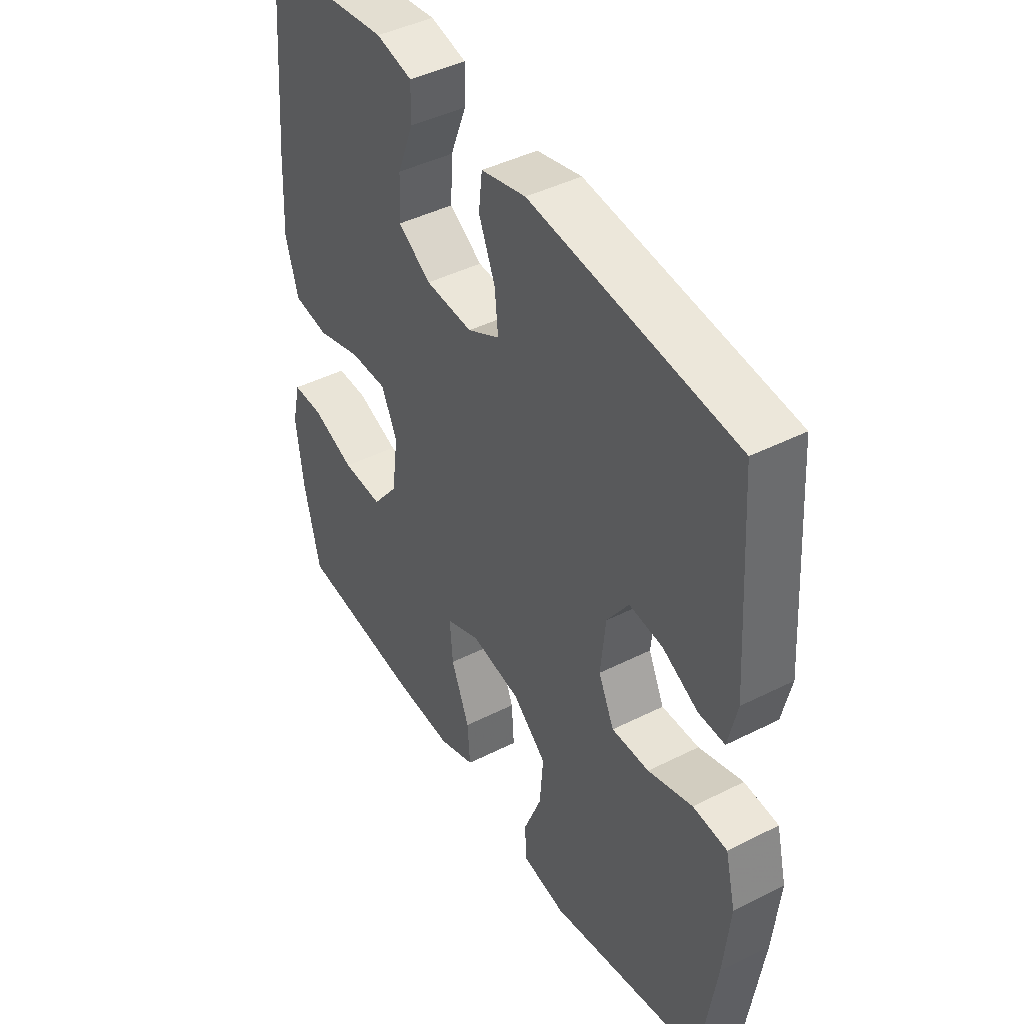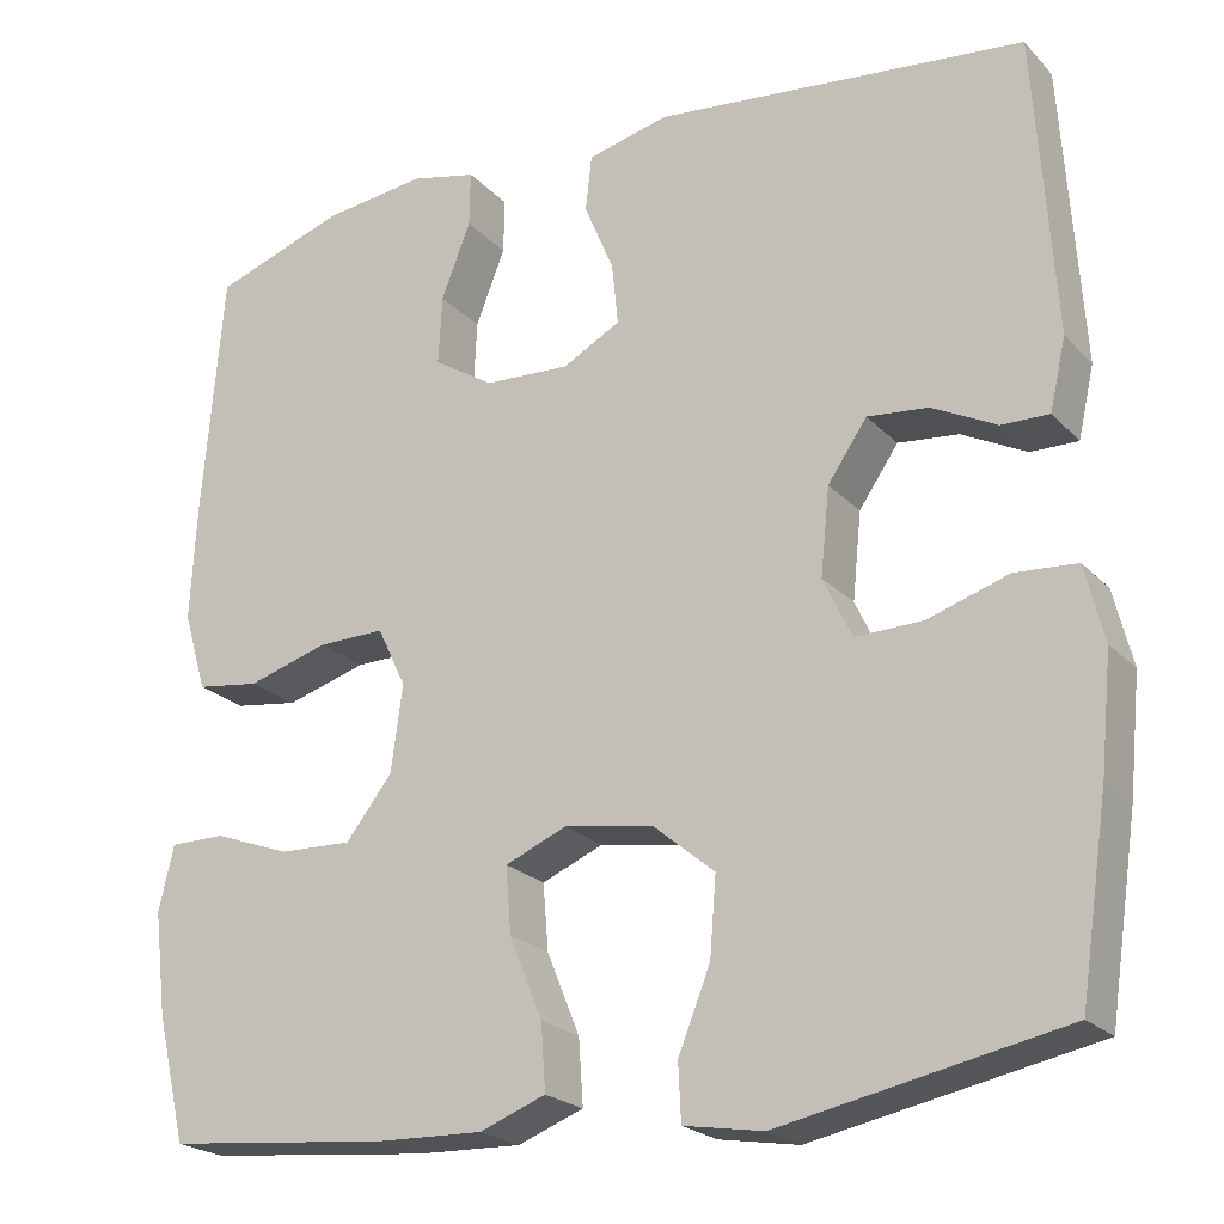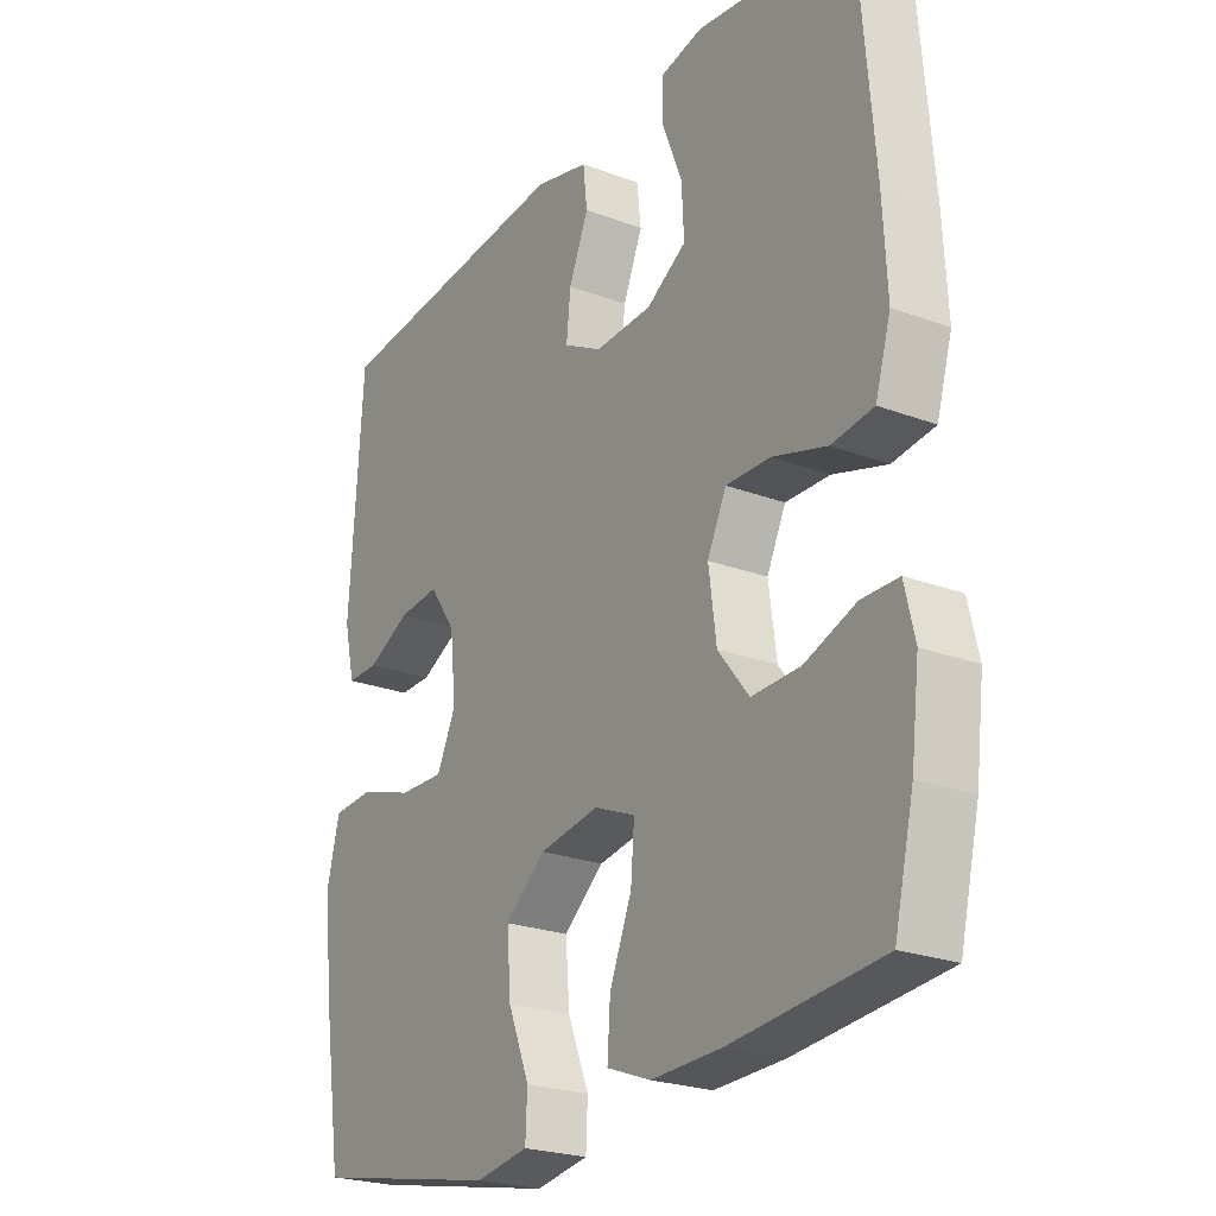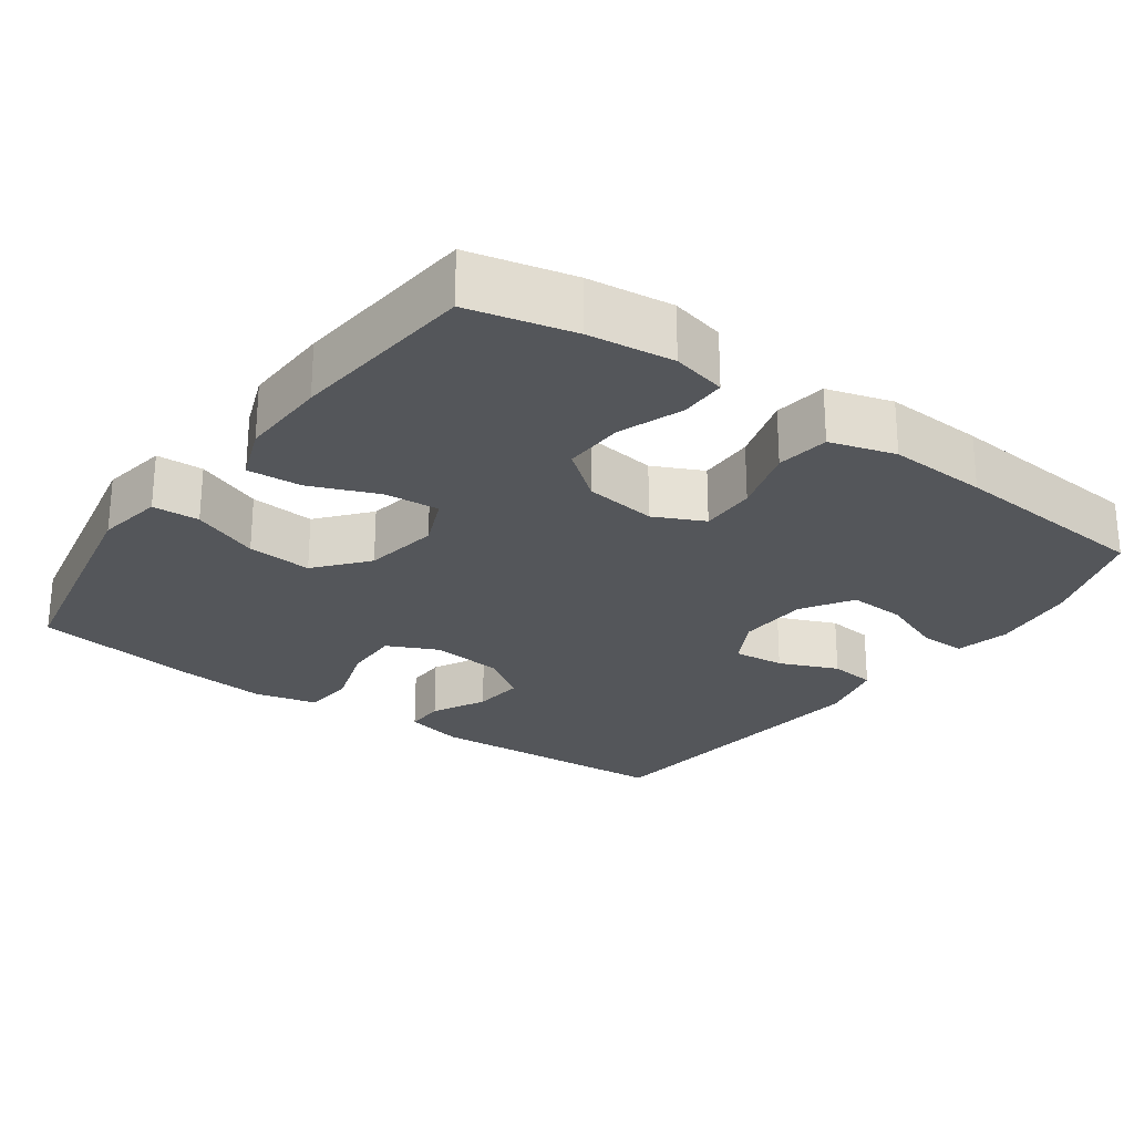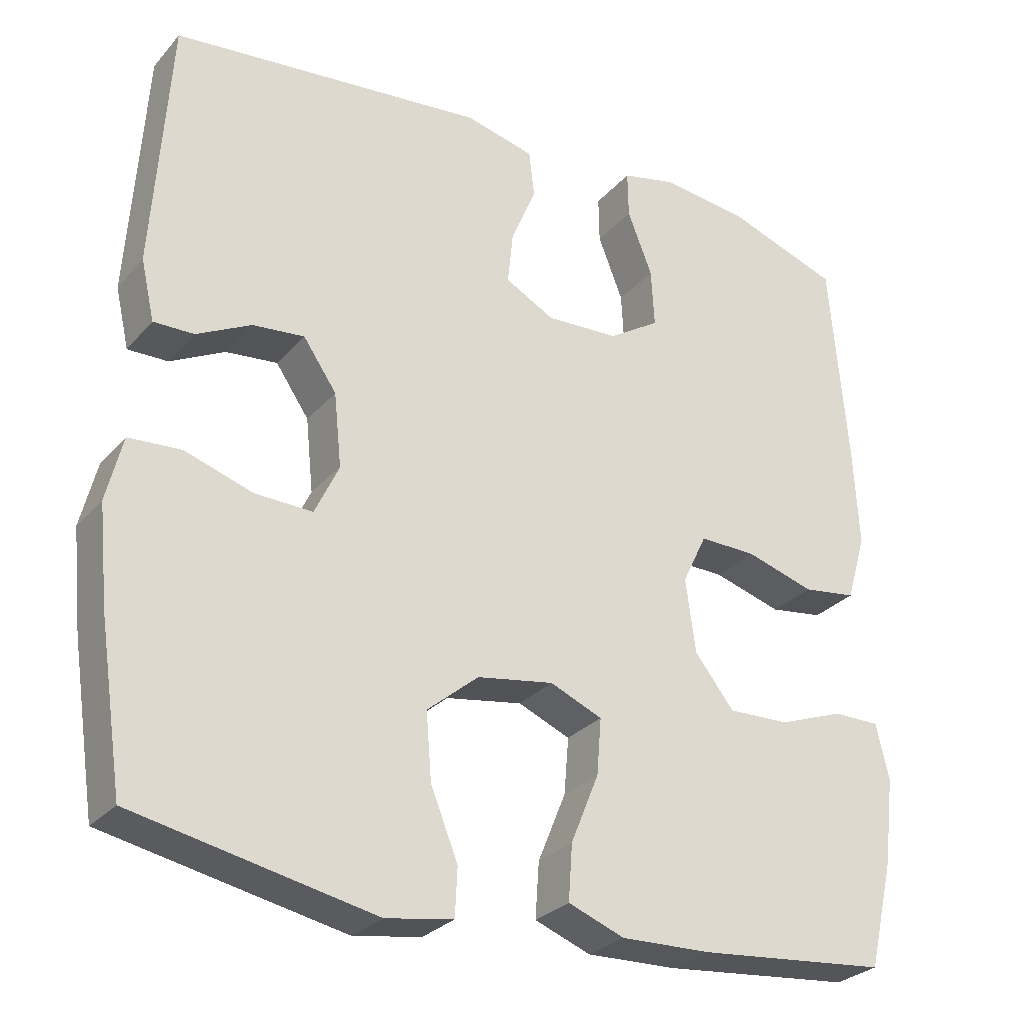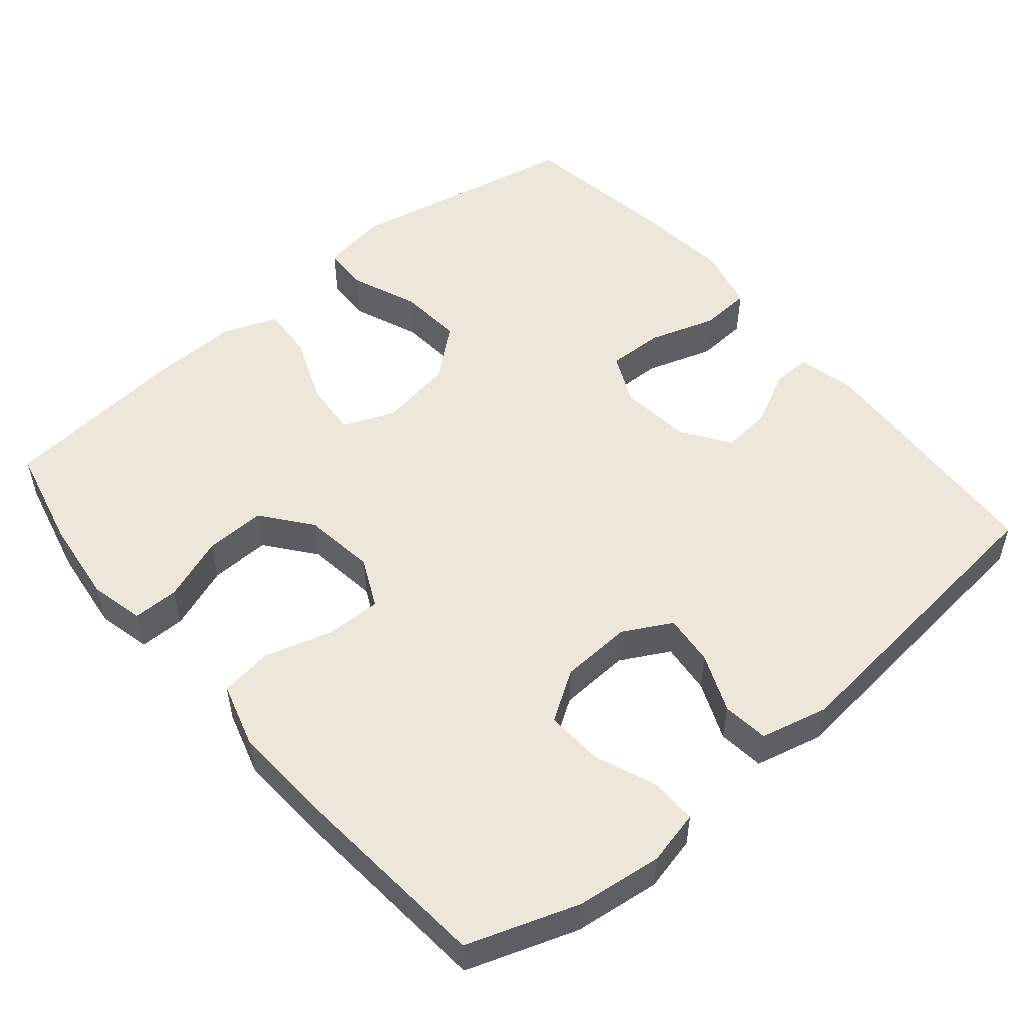
<metadata>
{"format":"obj","ext":"obj","renderer":"f3d","projection":"perspective","resolution":1024,"background":"white","views":[{"elev":43.5,"azim":59.2,"up":"+Z"},{"elev":-22.2,"azim":30.8,"up":"+Z"},{"elev":-23.6,"azim":-122.4,"up":"+Z"},{"elev":-25.5,"azim":-125.7,"up":"+Y"},{"elev":-28.3,"azim":147.8,"up":"+Z"},{"elev":52.1,"azim":-40.1,"up":"+Y"}]}
</metadata>
<code>
v 0.5 0.07 -0.5
v 0.184 0.07 -0.563
v 0.095 0.07 -0.548
v 0.092 0.07 -0.485
v 0.128 0.07 -0.395
v 0.135 0.07 -0.308
v 0.067 0.07 -0.251
v -0.034 0.07 -0.234
v -0.103 0.07 -0.263
v -0.097 0.07 -0.337
v -0.06 0.07 -0.428
v -0.055 0.07 -0.501
v -0.129 0.07 -0.529
v -0.248 0.07 -0.525
v -0.5 0.07 -0.5
v -0.533 0.07 -0.36
v -0.547 0.07 -0.245
v -0.53 0.07 -0.172
v -0.468 0.07 -0.172
v -0.382 0.07 -0.204
v -0.3 0.07 -0.207
v -0.248 0.07 -0.141
v -0.235 0.07 -0.044
v -0.267 0.07 0.023
v -0.342 0.07 0.022
v -0.433 0.07 -0.005
v -0.504 0.07 0.005
v -0.53 0.07 0.093
v -0.523 0.07 0.226
v -0.5 0.07 0.5
v -0.352 0.07 0.551
v -0.236 0.07 0.565
v -0.163 0.07 0.548
v -0.164 0.07 0.486
v -0.197 0.07 0.402
v -0.201 0.07 0.325
v -0.134 0.07 0.282
v -0.038 0.07 0.277
v 0.027 0.07 0.312
v 0.02 0.07 0.381
v -0.013 0.07 0.46
v -0.006 0.07 0.522
v 0.085 0.07 0.544
v 0.5 0.07 0.5
v 0.522 0.07 0.165
v 0.504 0.07 0.086
v 0.451 0.07 0.087
v 0.379 0.07 0.124
v 0.311 0.07 0.131
v 0.267 0.07 0.067
v 0.257 0.07 -0.03
v 0.289 0.07 -0.098
v 0.365 0.07 -0.096
v 0.455 0.07 -0.067
v 0.524 0.07 -0.072
v 0.545 0.07 -0.157
v 0.532 0.07 -0.286
v 0.5 0 -0.5
v 0.184 0 -0.563
v 0.095 0 -0.548
v 0.092 0 -0.485
v 0.128 0 -0.395
v 0.135 0 -0.308
v 0.067 0 -0.251
v -0.034 0 -0.234
v -0.103 0 -0.263
v -0.097 0 -0.337
v -0.06 0 -0.428
v -0.055 0 -0.501
v -0.129 0 -0.529
v -0.248 0 -0.525
v -0.5 0 -0.5
v -0.533 0 -0.36
v -0.547 0 -0.245
v -0.53 0 -0.172
v -0.468 0 -0.172
v -0.382 0 -0.204
v -0.3 0 -0.207
v -0.248 0 -0.141
v -0.235 0 -0.044
v -0.267 0 0.023
v -0.342 0 0.022
v -0.433 0 -0.005
v -0.504 0 0.005
v -0.53 0 0.093
v -0.523 0 0.226
v -0.5 0 0.5
v -0.352 0 0.551
v -0.236 0 0.565
v -0.163 0 0.548
v -0.164 0 0.486
v -0.197 0 0.402
v -0.201 0 0.325
v -0.134 0 0.282
v -0.038 0 0.277
v 0.027 0 0.312
v 0.02 0 0.381
v -0.013 0 0.46
v -0.006 0 0.522
v 0.085 0 0.544
v 0.5 0 0.5
v 0.522 0 0.165
v 0.504 0 0.086
v 0.451 0 0.087
v 0.379 0 0.124
v 0.311 0 0.131
v 0.267 0 0.067
v 0.257 0 -0.03
v 0.289 0 -0.098
v 0.365 0 -0.096
v 0.455 0 -0.067
v 0.524 0 -0.072
v 0.545 0 -0.157
v 0.532 0 -0.286
f 3 4 5
f 2 3 5
f 1 2 5
f 57 1 5
f 56 57 5
f 55 56 5
f 54 55 5
f 53 54 5
f 52 53 5 6
f 51 52 6 7
f 50 51 7 8
f 49 50 8 9
f 46 47 48
f 45 46 48
f 44 45 48
f 43 44 48
f 42 43 48
f 41 42 48
f 40 41 48
f 39 40 48 49
f 38 39 49 9
f 33 34 35
f 32 33 35
f 31 32 35
f 30 31 35
f 29 30 35
f 28 29 35
f 27 28 35
f 26 27 35
f 25 26 35 36
f 24 25 36 37
f 18 19 20
f 17 18 20
f 16 17 20
f 15 16 20
f 14 15 20
f 13 14 20
f 12 13 20
f 11 12 20
f 10 11 20
f 9 10 20 21
f 37 38 9
f 24 37 9
f 23 24 9
f 9 21 22
f 9 22 23
f 62 61 60
f 62 60 59
f 62 59 58
f 62 58 114
f 62 114 113
f 62 113 112
f 62 112 111
f 62 111 110
f 63 62 110 109
f 64 63 109 108
f 65 64 108 107
f 66 65 107 106
f 105 104 103
f 105 103 102
f 105 102 101
f 105 101 100
f 105 100 99
f 105 99 98
f 105 98 97
f 106 105 97 96
f 66 106 96 95
f 92 91 90
f 92 90 89
f 92 89 88
f 92 88 87
f 92 87 86
f 92 86 85
f 92 85 84
f 92 84 83
f 93 92 83 82
f 94 93 82 81
f 77 76 75
f 77 75 74
f 77 74 73
f 77 73 72
f 77 72 71
f 77 71 70
f 77 70 69
f 77 69 68
f 77 68 67
f 78 77 67 66
f 66 95 94
f 66 94 81
f 66 81 80
f 79 78 66
f 80 79 66
f 1 58 59 2
f 2 59 60 3
f 3 60 61 4
f 4 61 62 5
f 5 62 63 6
f 6 63 64 7
f 7 64 65 8
f 8 65 66 9
f 9 66 67 10
f 10 67 68 11
f 11 68 69 12
f 12 69 70 13
f 13 70 71 14
f 14 71 72 15
f 15 72 73 16
f 16 73 74 17
f 17 74 75 18
f 18 75 76 19
f 19 76 77 20
f 20 77 78 21
f 21 78 79 22
f 22 79 80 23
f 23 80 81 24
f 24 81 82 25
f 25 82 83 26
f 26 83 84 27
f 27 84 85 28
f 28 85 86 29
f 29 86 87 30
f 30 87 88 31
f 31 88 89 32
f 32 89 90 33
f 33 90 91 34
f 34 91 92 35
f 35 92 93 36
f 36 93 94 37
f 37 94 95 38
f 38 95 96 39
f 39 96 97 40
f 40 97 98 41
f 41 98 99 42
f 42 99 100 43
f 43 100 101 44
f 44 101 102 45
f 45 102 103 46
f 46 103 104 47
f 47 104 105 48
f 48 105 106 49
f 49 106 107 50
f 50 107 108 51
f 51 108 109 52
f 52 109 110 53
f 53 110 111 54
f 54 111 112 55
f 55 112 113 56
f 56 113 114 57
f 57 114 58 1

</code>
